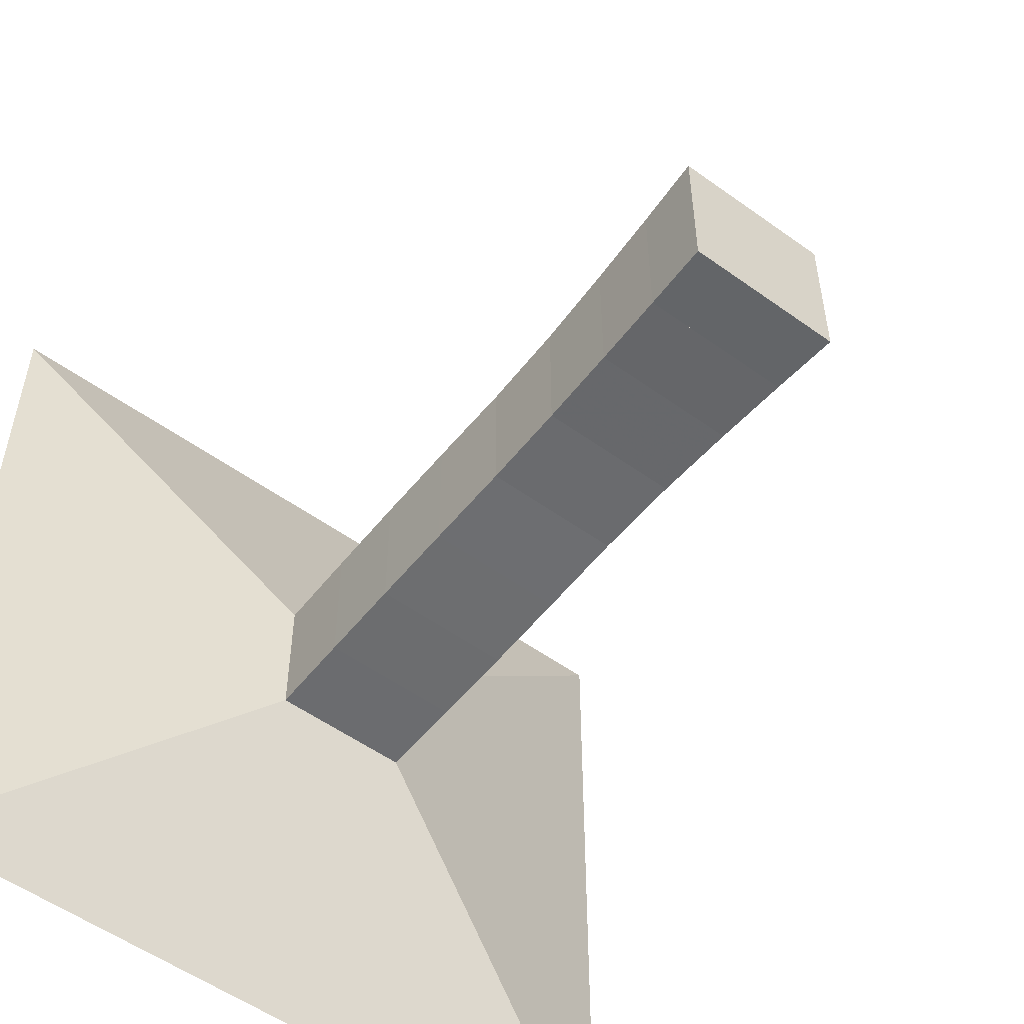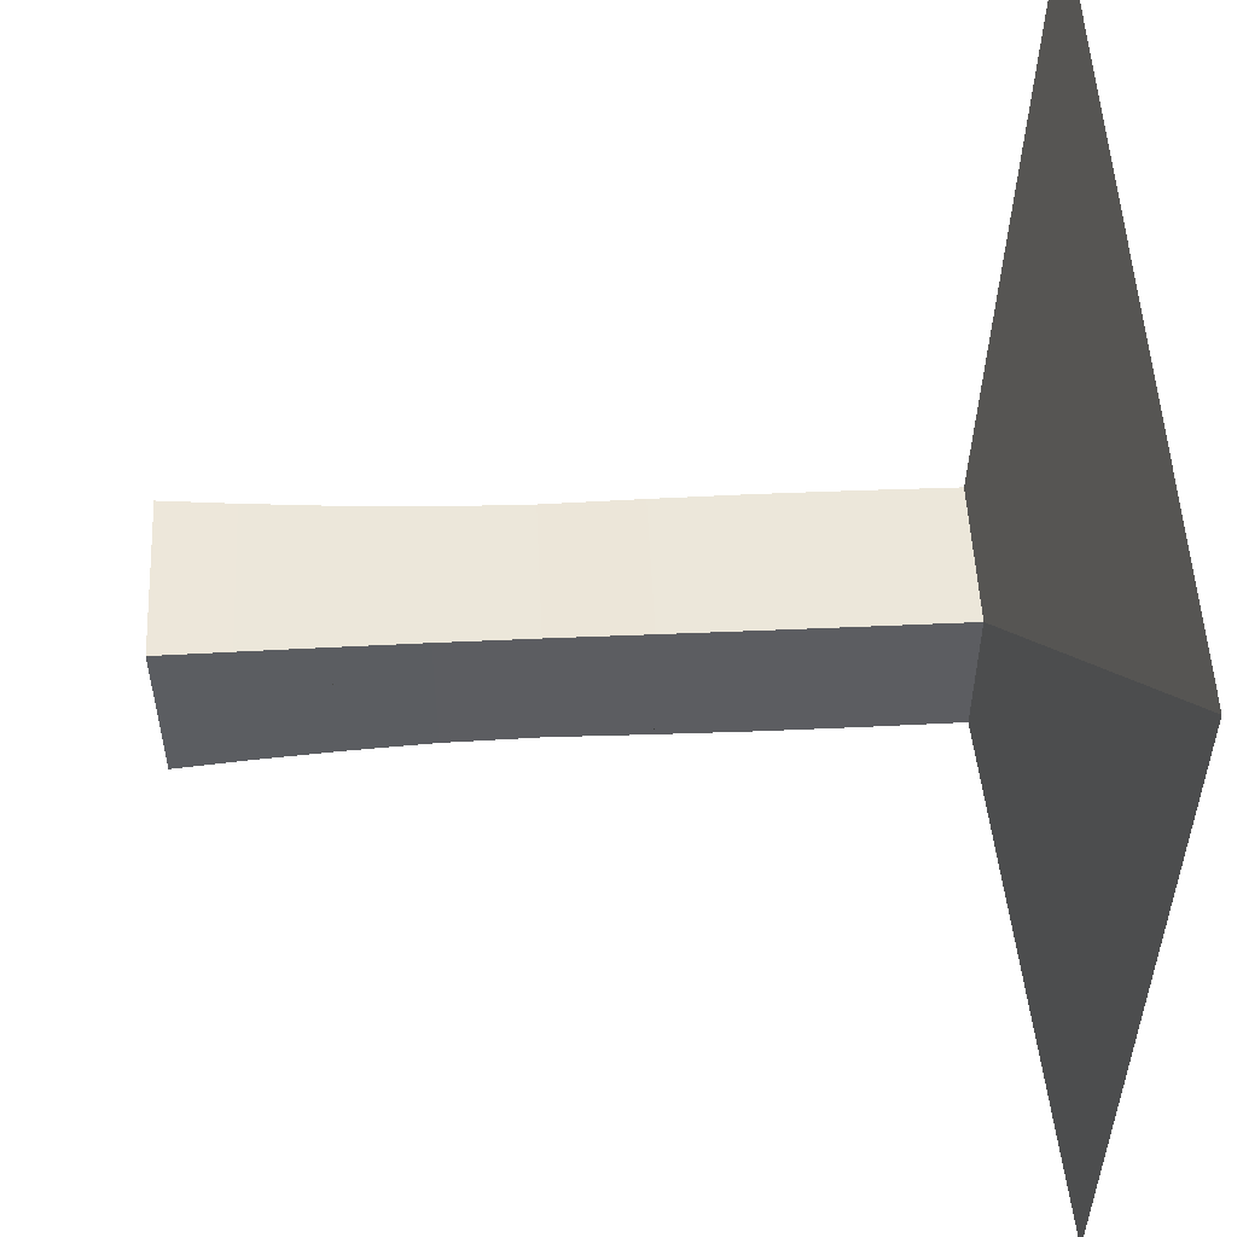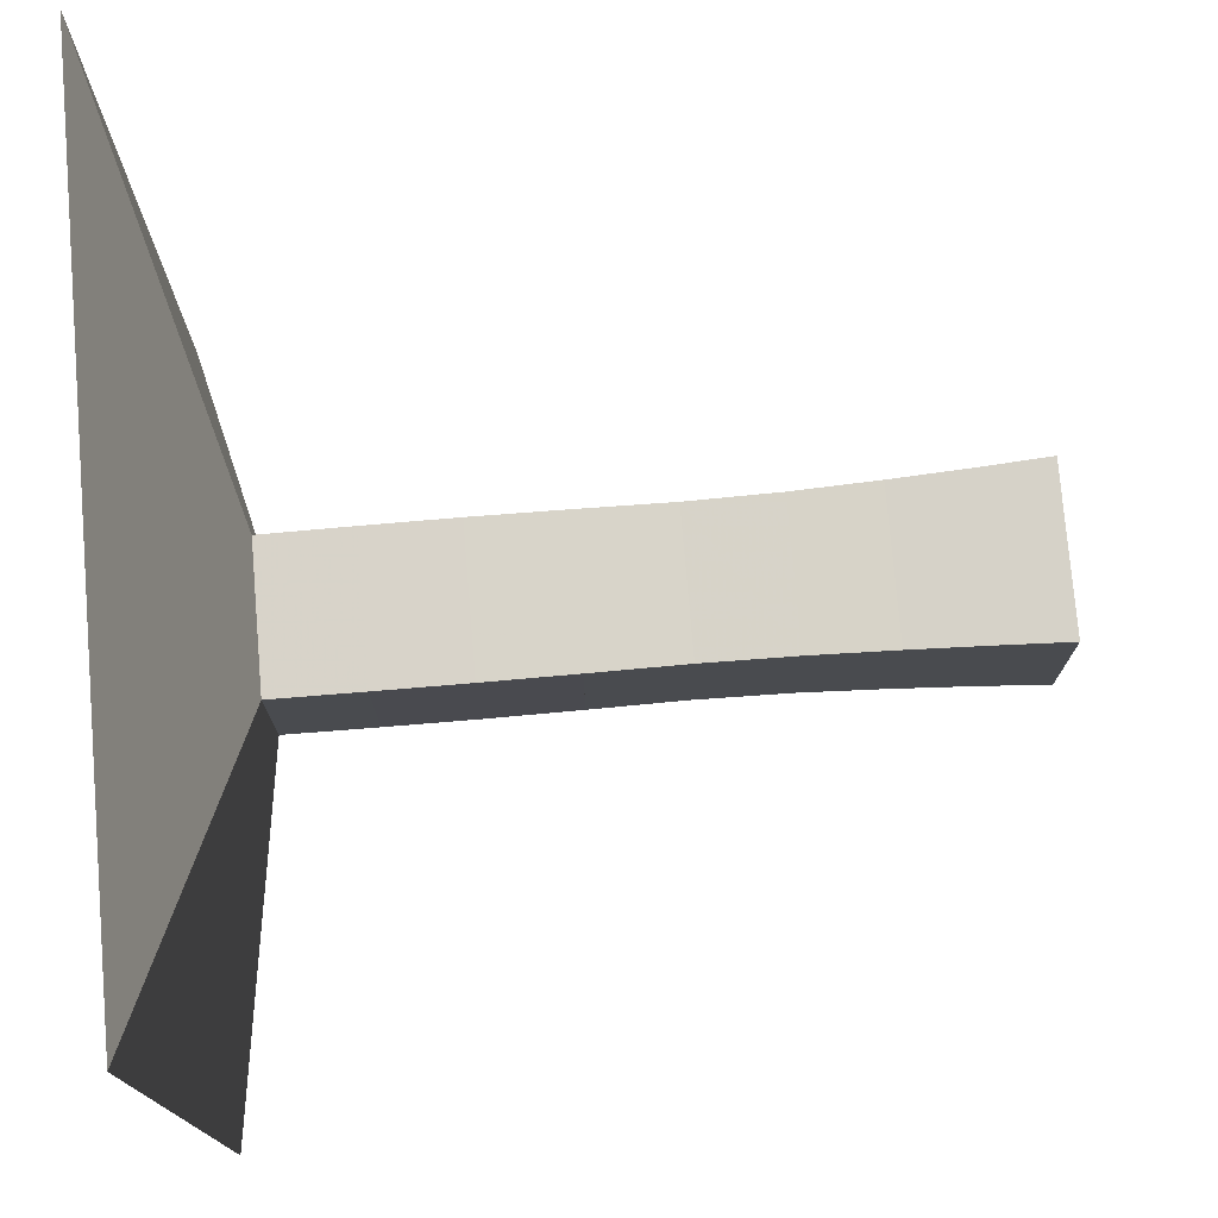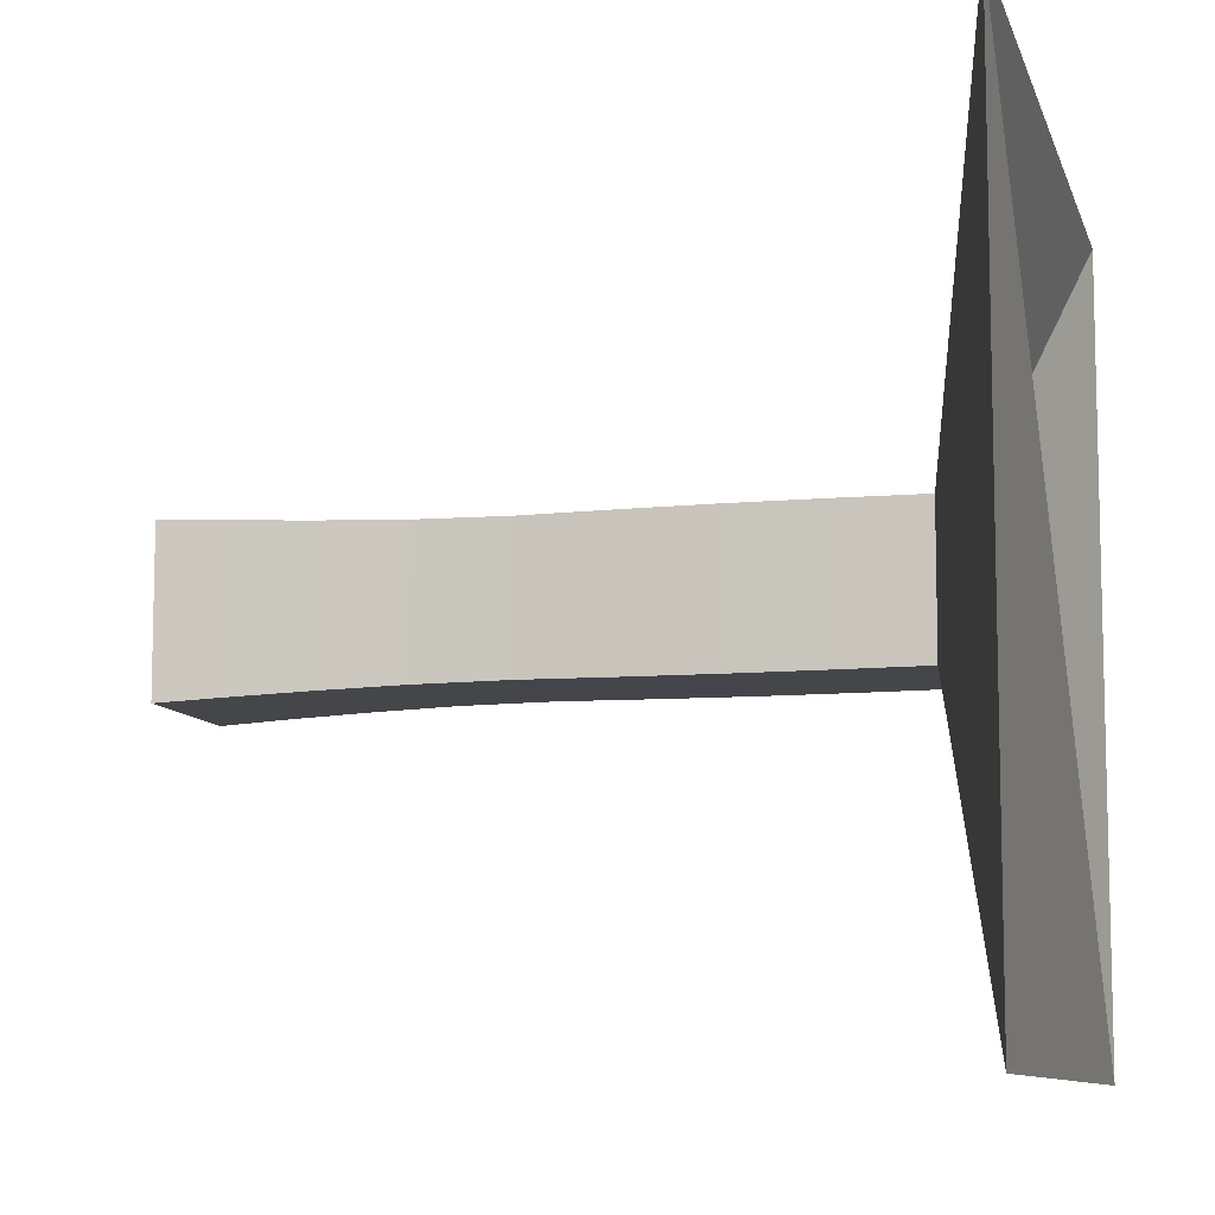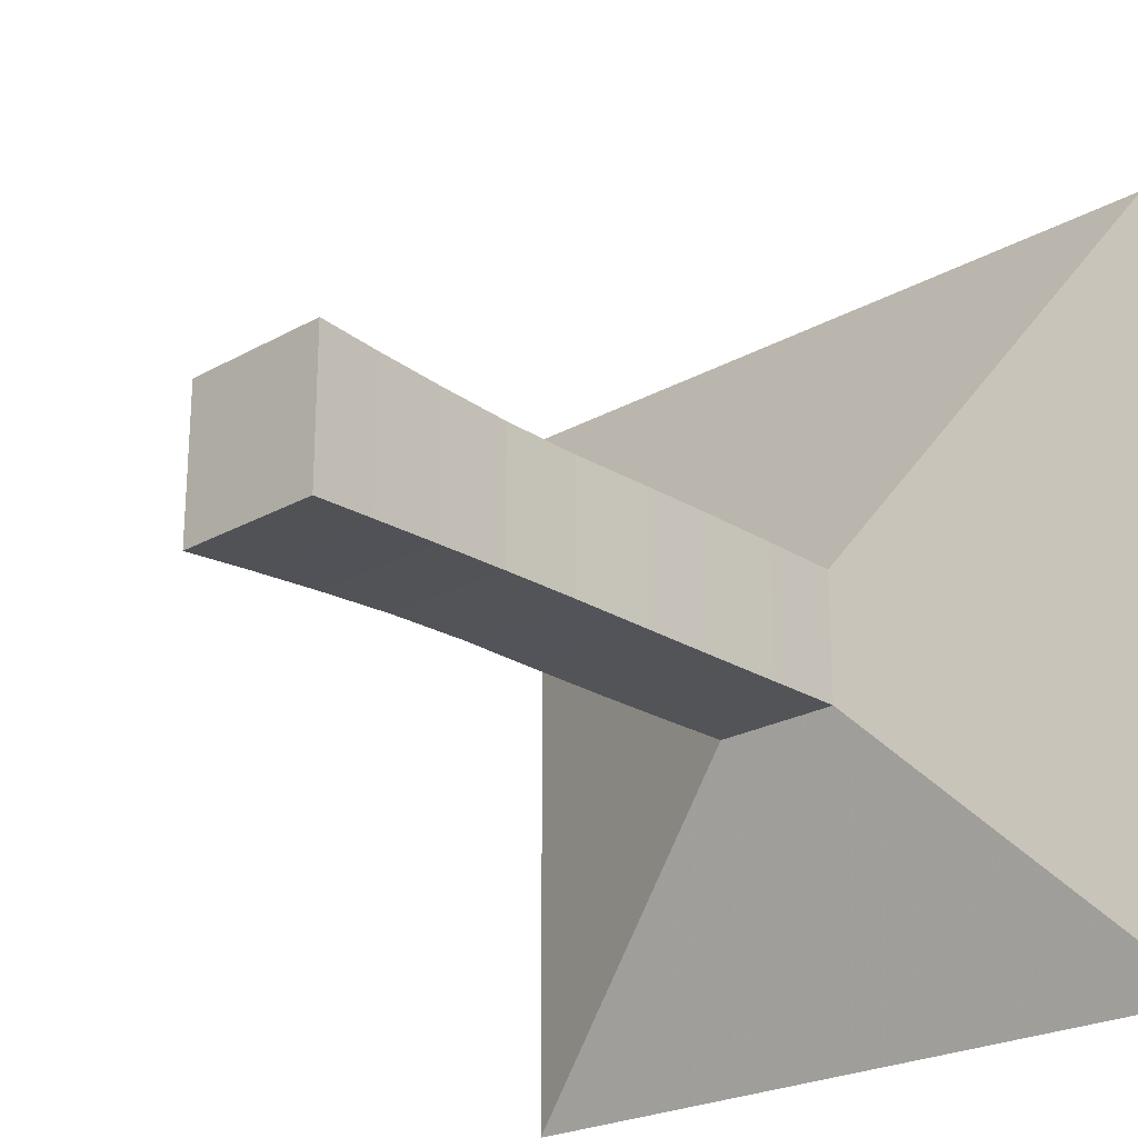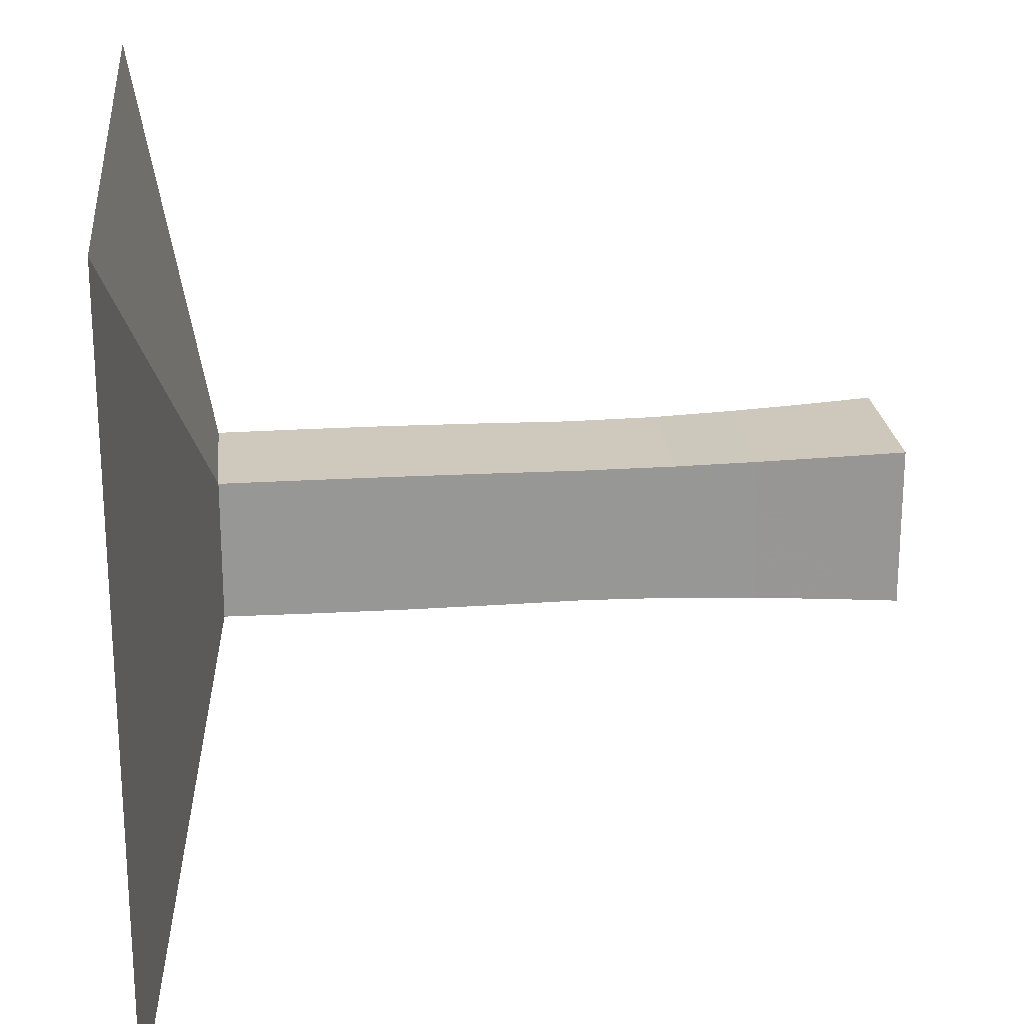
<metadata>
{"format":"obj","ext":"obj","renderer":"f3d","projection":"perspective","resolution":1024,"background":"white","views":[{"elev":-53.9,"azim":52.5,"up":"+Y"},{"elev":53.0,"azim":177.3,"up":"+Z"},{"elev":75.9,"azim":-4.8,"up":"+Z"},{"elev":-9.4,"azim":-165.6,"up":"+Y"},{"elev":-23.4,"azim":133.3,"up":"+Y"},{"elev":22.3,"azim":-5.9,"up":"+Z"}]}
</metadata>
<code>
v 0 -1 -1
v 0 -1 1
v 0 1 1
v 0 1 -1
v 0.2235 -0.1763 -0.1763
v 0.2235 -0.1763 0.1763
v 0.2235 0.1763 0.1763
v 0.2235 0.1763 -0.1763
v 0.4443 -0.1773 -0.1773
v 0.4443 -0.1773 0.1773
v 0.4443 0.1773 0.1773
v 0.4443 0.1773 -0.1773
v 0.6645 -0.1776 -0.1776
v 0.6645 -0.1776 0.1776
v 0.6645 0.1776 0.1776
v 0.6645 0.1776 -0.1776
v 0.8881 -0.1763 -0.1763
v 0.8881 -0.1763 0.1763
v 0.8881 0.1763 0.1763
v 0.8881 0.1763 -0.1763
v 1.117 -0.1741 -0.1741
v 1.117 -0.1741 0.1741
v 1.117 0.1741 0.1741
v 1.117 0.1741 -0.1741
v 1.34 -0.1766 -0.1766
v 1.34 -0.1766 0.1766
v 1.34 0.1766 0.1766
v 1.34 0.1766 -0.1766
v 1.547 -0.1833 -0.1833
v 1.547 -0.1833 0.1833
v 1.547 0.1833 0.1833
v 1.547 0.1833 -0.1833
v 1.736 -0.1914 -0.1914
v 1.736 -0.1914 0.1914
v 1.736 0.1914 0.1914
v 1.736 0.1914 -0.1914
v 1.909 -0.2003 -0.2003
v 1.909 -0.2003 0.2003
v 1.909 0.2003 0.2003
v 1.909 0.2003 -0.2003
f 1 2 4 5
f 5 6 7 8
f 5 6 2 1
f 6 7 3 2
f 7 8 4 3
f 8 5 1 4
f 9 10 11 12
f 9 10 6 5
f 10 11 7 6
f 11 12 8 7
f 12 9 5 8
f 13 14 15 16
f 13 14 10 9
f 14 15 11 10
f 15 16 12 11
f 16 13 9 12
f 17 18 19 20
f 17 18 14 13
f 18 19 15 14
f 19 20 16 15
f 20 17 13 16
f 21 22 23 24
f 21 22 18 17
f 22 23 19 18
f 23 24 20 19
f 24 21 17 20
f 25 26 27 28
f 25 26 22 21
f 26 27 23 22
f 27 28 24 23
f 28 25 21 24
f 29 30 31 32
f 29 30 26 25
f 30 31 27 26
f 31 32 28 27
f 32 29 25 28
f 33 34 35 36
f 33 34 30 29
f 34 35 31 30
f 35 36 32 31
f 36 33 29 32
f 37 38 39 40
f 37 38 34 33
f 38 39 35 34
f 39 40 36 35
f 40 37 33 36

</code>
